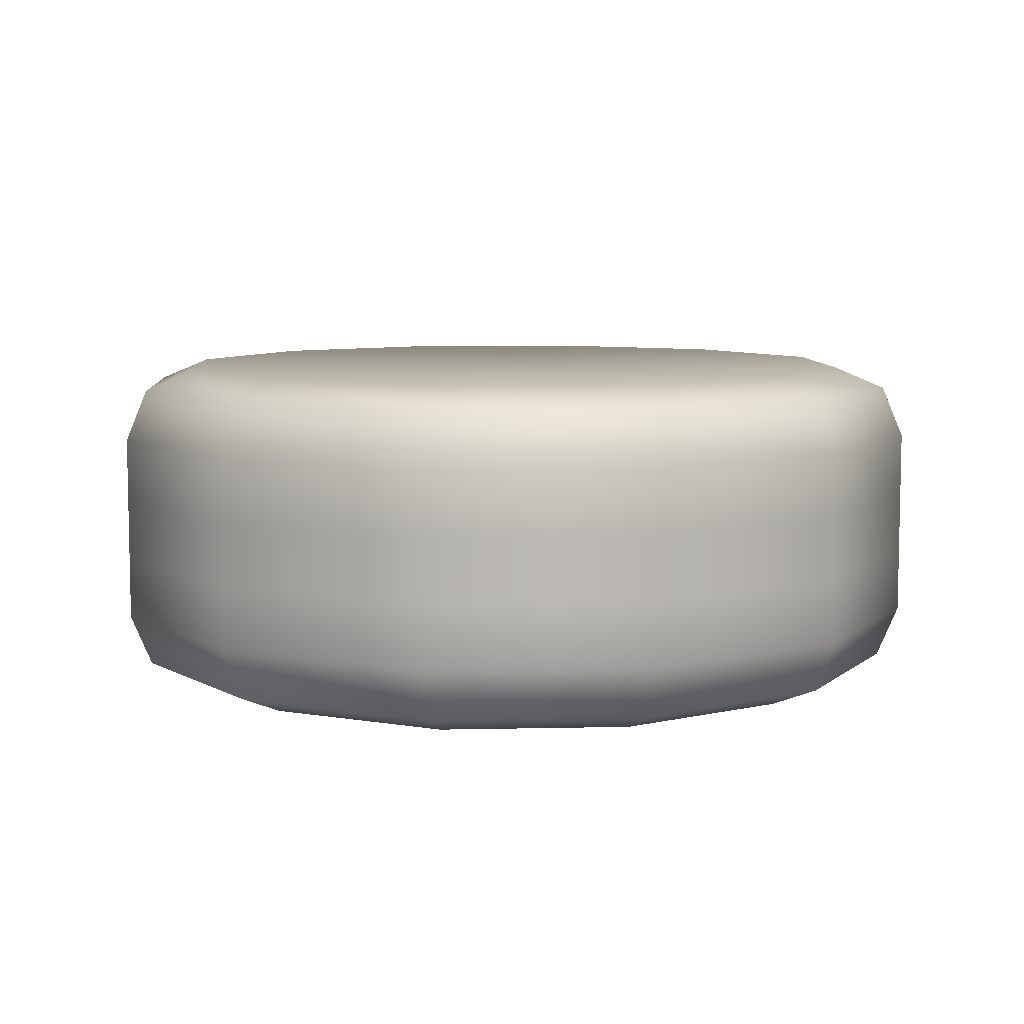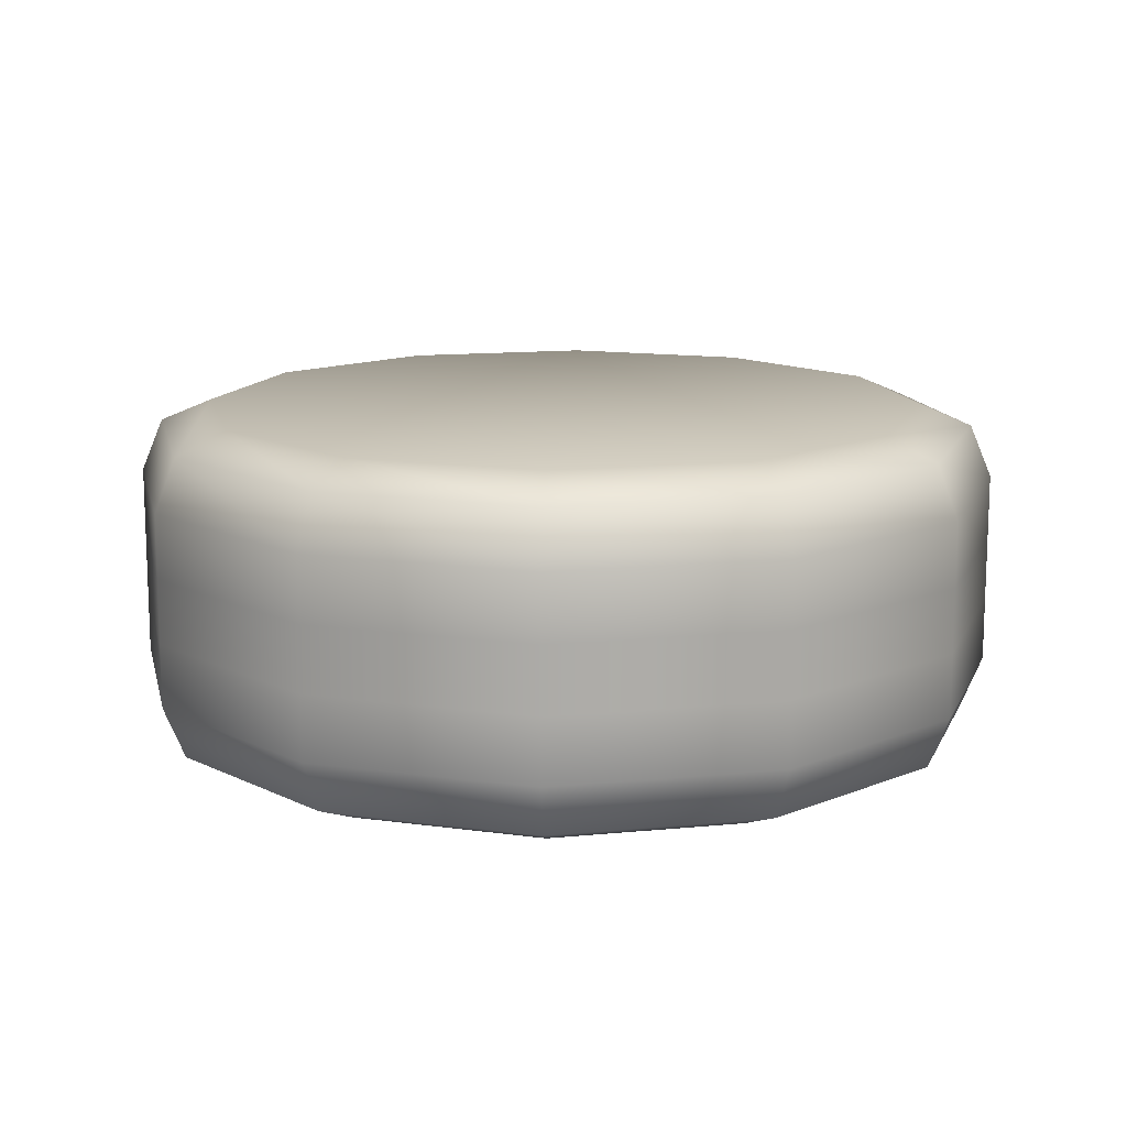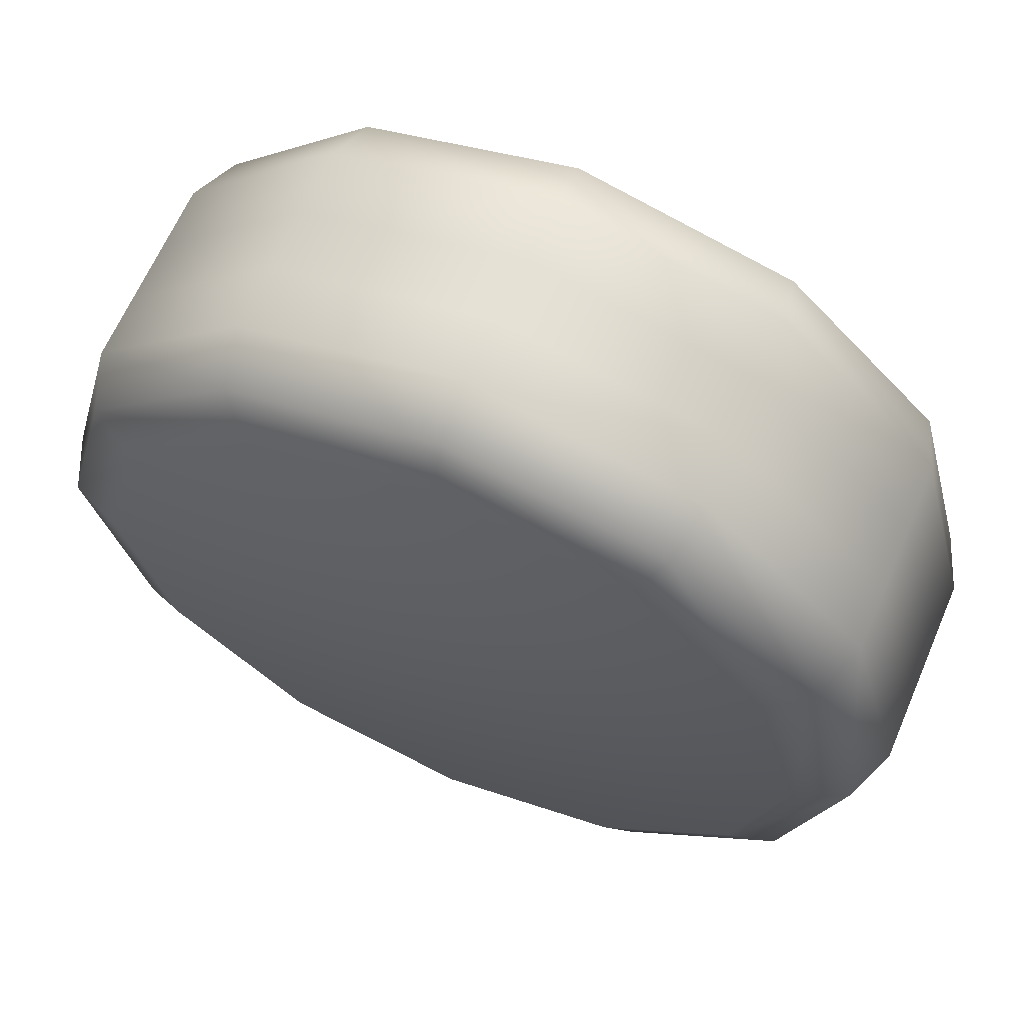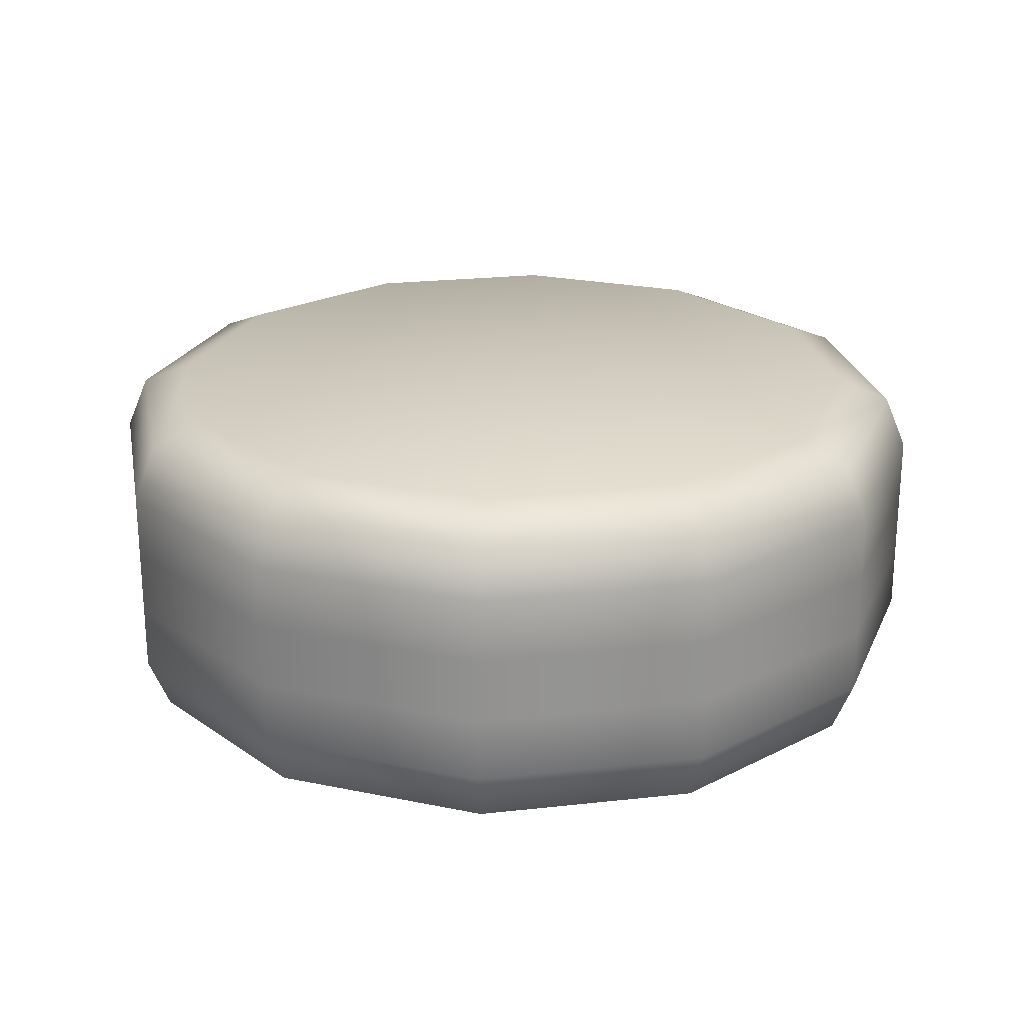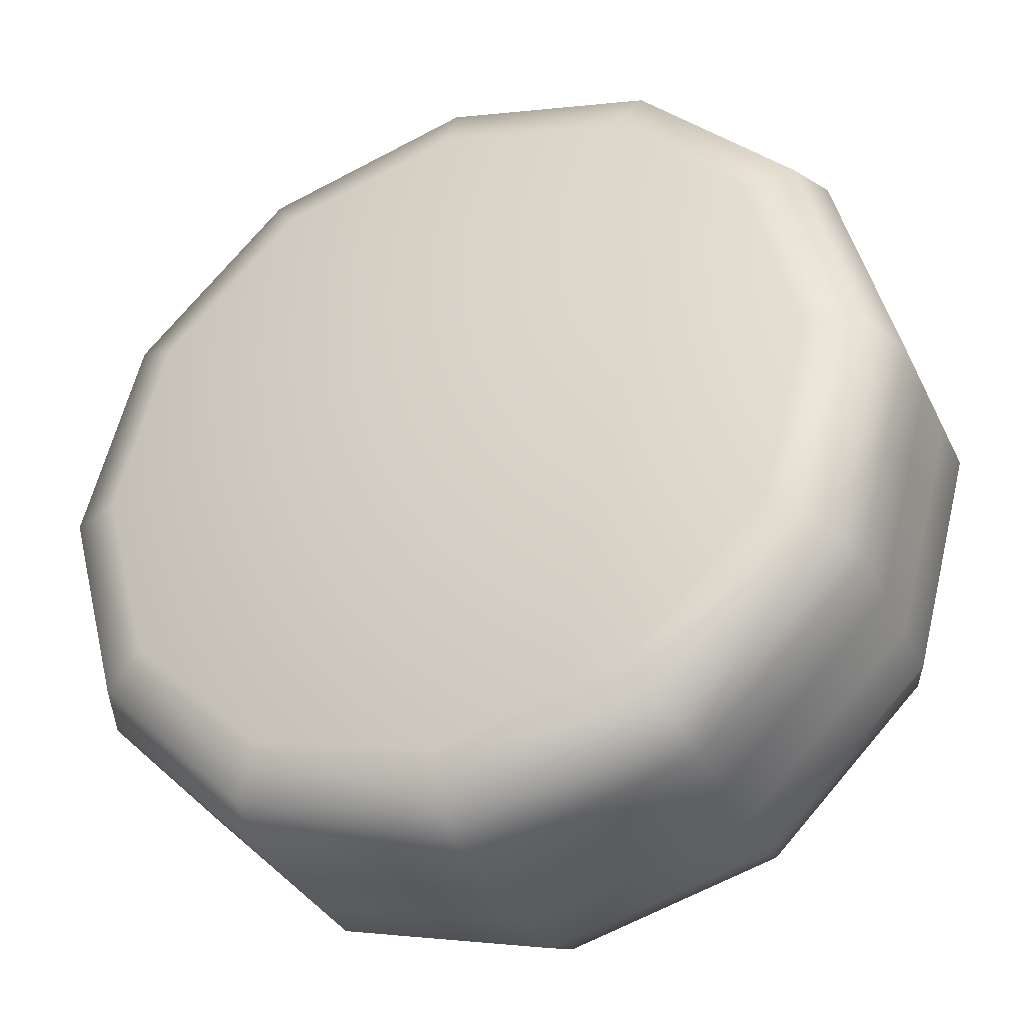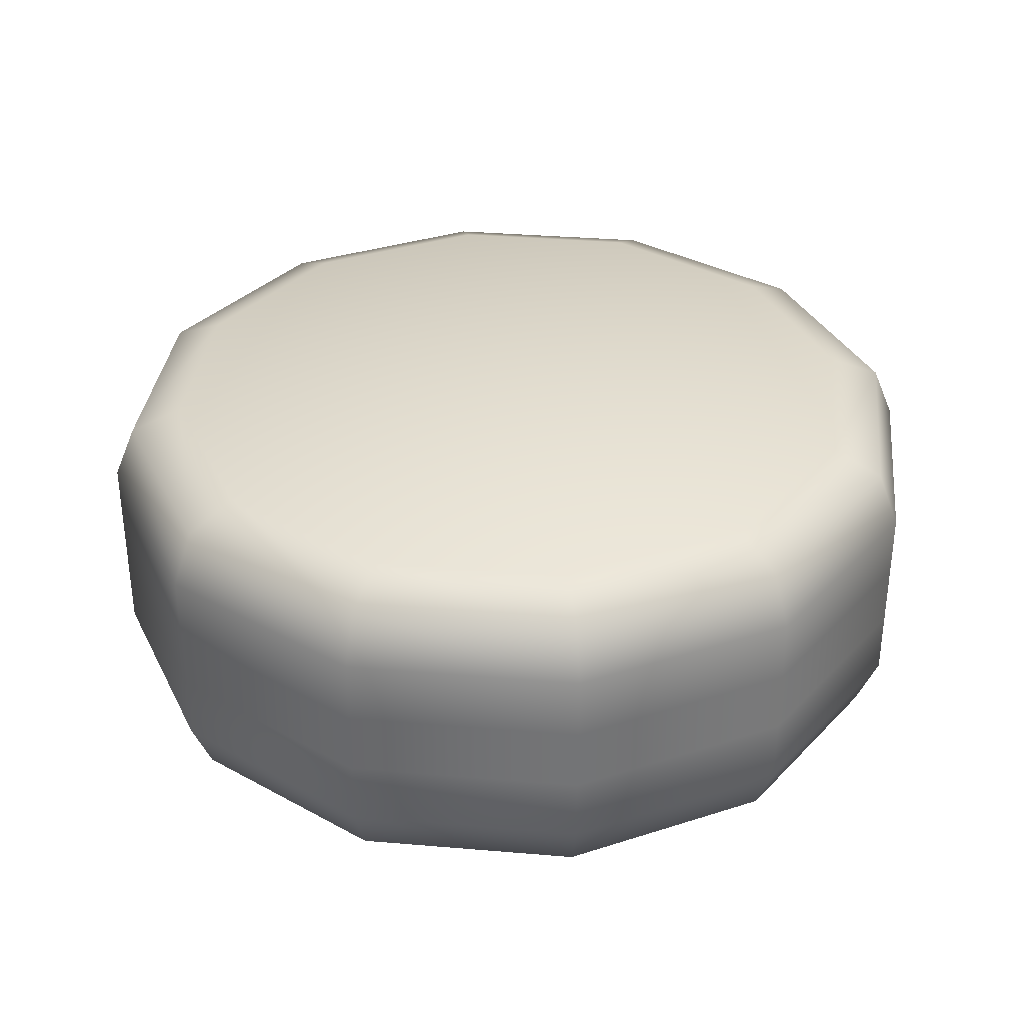
<metadata>
{"format":"obj","ext":"obj","renderer":"f3d","projection":"perspective","resolution":1024,"background":"white","views":[{"elev":7.6,"azim":-168.7,"up":"+Y"},{"elev":13.4,"azim":122.5,"up":"+Y"},{"elev":64.4,"azim":-156.7,"up":"+Z"},{"elev":23.4,"azim":64.3,"up":"+Y"},{"elev":-35.0,"azim":23.3,"up":"+Z"},{"elev":34.3,"azim":-98.5,"up":"+Y"}]}
</metadata>
<code>
v  -5.414 4.552 -8.825
v  -0.563 4.552 -8.825
v  -1.213 4.552 -11.25
v  -2.989 4.552 -13.03
v  -5.414 4.552 -13.68
v  -7.84 4.552 -13.03
v  -9.616 4.552 -11.25
v  -10.27 4.552 -8.825
v  -9.616 4.552 -6.4
v  -7.84 4.552 -4.624
v  -5.414 4.552 -3.974
v  -2.989 4.552 -4.624
v  -1.213 4.552 -6.4
v  0.1355 4.263 -8.825
v  -0.6081 4.263 -11.6
v  -2.639 4.263 -13.63
v  -5.414 4.263 -14.38
v  -8.189 4.263 -13.63
v  -10.22 4.263 -11.6
v  -10.96 4.263 -8.825
v  -10.22 4.263 -6.05
v  -8.189 4.263 -4.019
v  -5.414 4.263 -3.276
v  -2.639 4.263 -4.019
v  -0.6081 4.263 -6.05
v  0.4248 3.564 -8.825
v  -0.3575 3.564 -11.74
v  -2.495 3.564 -13.88
v  -5.414 3.564 -14.66
v  -8.334 3.564 -13.88
v  -10.47 3.564 -11.74
v  -11.25 3.564 -8.825
v  -10.47 3.564 -5.906
v  -8.334 3.564 -3.768
v  -5.414 3.564 -2.986
v  -2.495 3.564 -3.768
v  -0.3575 3.564 -5.906
v  0.4248 2.705 -8.825
v  -0.3575 2.705 -11.74
v  -2.495 2.705 -13.88
v  -5.414 2.705 -14.66
v  -8.334 2.705 -13.88
v  -10.47 2.705 -11.74
v  -11.25 2.705 -8.825
v  -10.47 2.705 -5.906
v  -8.334 2.705 -3.768
v  -5.414 2.705 -2.986
v  -2.495 2.705 -3.768
v  -0.3575 2.705 -5.906
v  0.4248 1.847 -8.825
v  -0.3575 1.847 -11.74
v  -2.495 1.847 -13.88
v  -5.414 1.847 -14.66
v  -8.334 1.847 -13.88
v  -10.47 1.847 -11.74
v  -11.25 1.847 -8.825
v  -10.47 1.847 -5.906
v  -8.334 1.847 -3.768
v  -5.414 1.847 -2.986
v  -2.495 1.847 -3.768
v  -0.3575 1.847 -5.906
v  0.4248 0.9878 -8.825
v  -0.3575 0.9878 -11.74
v  -2.495 0.9878 -13.88
v  -5.414 0.9878 -14.66
v  -8.334 0.9878 -13.88
v  -10.47 0.9878 -11.74
v  -11.25 0.9878 -8.825
v  -10.47 0.9878 -5.906
v  -8.334 0.9878 -3.768
v  -5.414 0.9878 -2.986
v  -2.495 0.9878 -3.768
v  -0.3575 0.9878 -5.906
v  0.1355 0.2893 -8.825
v  -0.6081 0.2893 -11.6
v  -2.639 0.2893 -13.63
v  -5.414 0.2893 -14.38
v  -8.189 0.2893 -13.63
v  -10.22 0.2893 -11.6
v  -10.96 0.2893 -8.825
v  -10.22 0.2893 -6.05
v  -8.189 0.2893 -4.019
v  -5.414 0.2893 -3.276
v  -2.639 0.2893 -4.019
v  -0.6081 0.2893 -6.05
v  -0.563 0 -8.825
v  -1.213 0 -11.25
v  -2.989 0 -13.03
v  -5.414 0 -13.68
v  -7.84 0 -13.03
v  -9.616 0 -11.25
v  -10.27 0 -8.825
v  -9.616 0 -6.4
v  -7.84 0 -4.624
v  -5.414 0 -3.974
v  -2.989 0 -4.624
v  -1.213 0 -6.4
v  -5.414 0 -8.825
g ChamferCyl003
f 1 2 3
f 1 3 4
f 1 4 5
f 1 5 6
f 1 6 7
f 1 7 8
f 1 8 9
f 1 9 10
f 1 10 11
f 1 11 12
f 1 12 13
f 1 13 2
f 2 14 15
f 2 15 3
f 3 15 16
f 3 16 4
f 4 16 17
f 4 17 5
f 5 17 18
f 5 18 6
f 6 18 19
f 6 19 7
f 7 19 20
f 7 20 8
f 8 20 21
f 8 21 9
f 9 21 22
f 9 22 10
f 10 22 23
f 10 23 11
f 11 23 24
f 11 24 12
f 12 24 25
f 12 25 13
f 13 25 14
f 13 14 2
f 14 26 27
f 14 27 15
f 15 27 28
f 15 28 16
f 16 28 29
f 16 29 17
f 17 29 30
f 17 30 18
f 18 30 31
f 18 31 19
f 19 31 32
f 19 32 20
f 20 32 33
f 20 33 21
f 21 33 34
f 21 34 22
f 22 34 35
f 22 35 23
f 23 35 36
f 23 36 24
f 24 36 37
f 24 37 25
f 25 37 26
f 25 26 14
f 26 38 39
f 26 39 27
f 27 39 40
f 27 40 28
f 28 40 41
f 28 41 29
f 29 41 42
f 29 42 30
f 30 42 43
f 30 43 31
f 31 43 44
f 31 44 32
f 32 44 45
f 32 45 33
f 33 45 46
f 33 46 34
f 34 46 47
f 34 47 35
f 35 47 48
f 35 48 36
f 36 48 49
f 36 49 37
f 37 49 38
f 37 38 26
f 38 50 51
f 38 51 39
f 39 51 52
f 39 52 40
f 40 52 53
f 40 53 41
f 41 53 54
f 41 54 42
f 42 54 55
f 42 55 43
f 43 55 56
f 43 56 44
f 44 56 57
f 44 57 45
f 45 57 58
f 45 58 46
f 46 58 59
f 46 59 47
f 47 59 60
f 47 60 48
f 48 60 61
f 48 61 49
f 49 61 50
f 49 50 38
f 50 62 63
f 50 63 51
f 51 63 64
f 51 64 52
f 52 64 65
f 52 65 53
f 53 65 66
f 53 66 54
f 54 66 67
f 54 67 55
f 55 67 68
f 55 68 56
f 56 68 69
f 56 69 57
f 57 69 70
f 57 70 58
f 58 70 71
f 58 71 59
f 59 71 72
f 59 72 60
f 60 72 73
f 60 73 61
f 61 73 62
f 61 62 50
f 62 74 75
f 62 75 63
f 63 75 76
f 63 76 64
f 64 76 77
f 64 77 65
f 65 77 78
f 65 78 66
f 66 78 79
f 66 79 67
f 67 79 80
f 67 80 68
f 68 80 81
f 68 81 69
f 69 81 82
f 69 82 70
f 70 82 83
f 70 83 71
f 71 83 84
f 71 84 72
f 72 84 85
f 72 85 73
f 73 85 74
f 73 74 62
f 74 86 87
f 74 87 75
f 75 87 88
f 75 88 76
f 76 88 89
f 76 89 77
f 77 89 90
f 77 90 78
f 78 90 91
f 78 91 79
f 79 91 92
f 79 92 80
f 80 92 93
f 80 93 81
f 81 93 94
f 81 94 82
f 82 94 95
f 82 95 83
f 83 95 96
f 83 96 84
f 84 96 97
f 84 97 85
f 85 97 86
f 85 86 74
f 86 98 87
f 87 98 88
f 88 98 89
f 89 98 90
f 90 98 91
f 91 98 92
f 92 98 93
f 93 98 94
f 94 98 95
f 95 98 96
f 96 98 97
f 97 98 86

</code>
